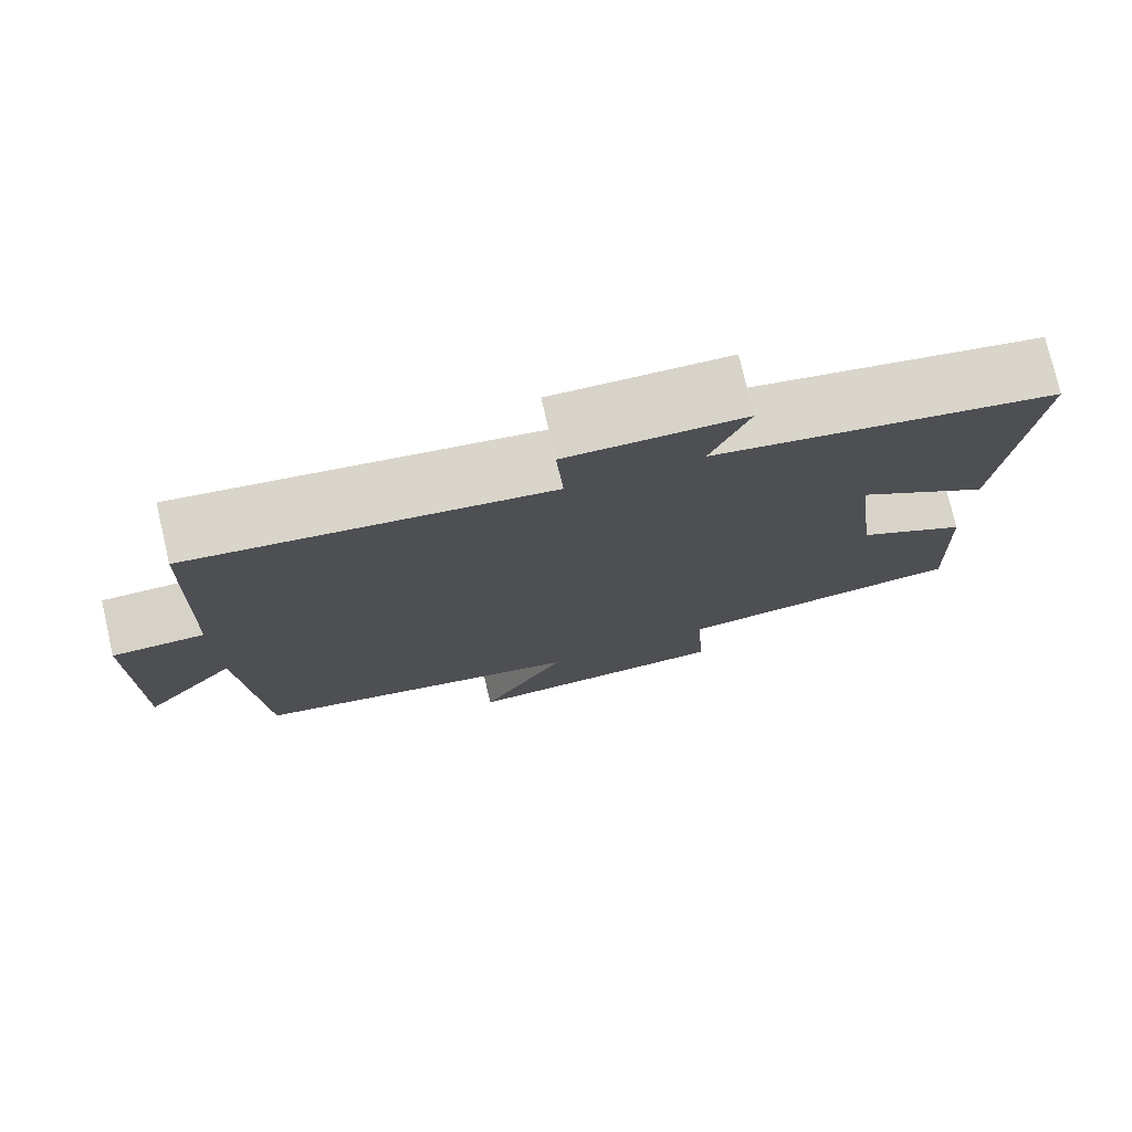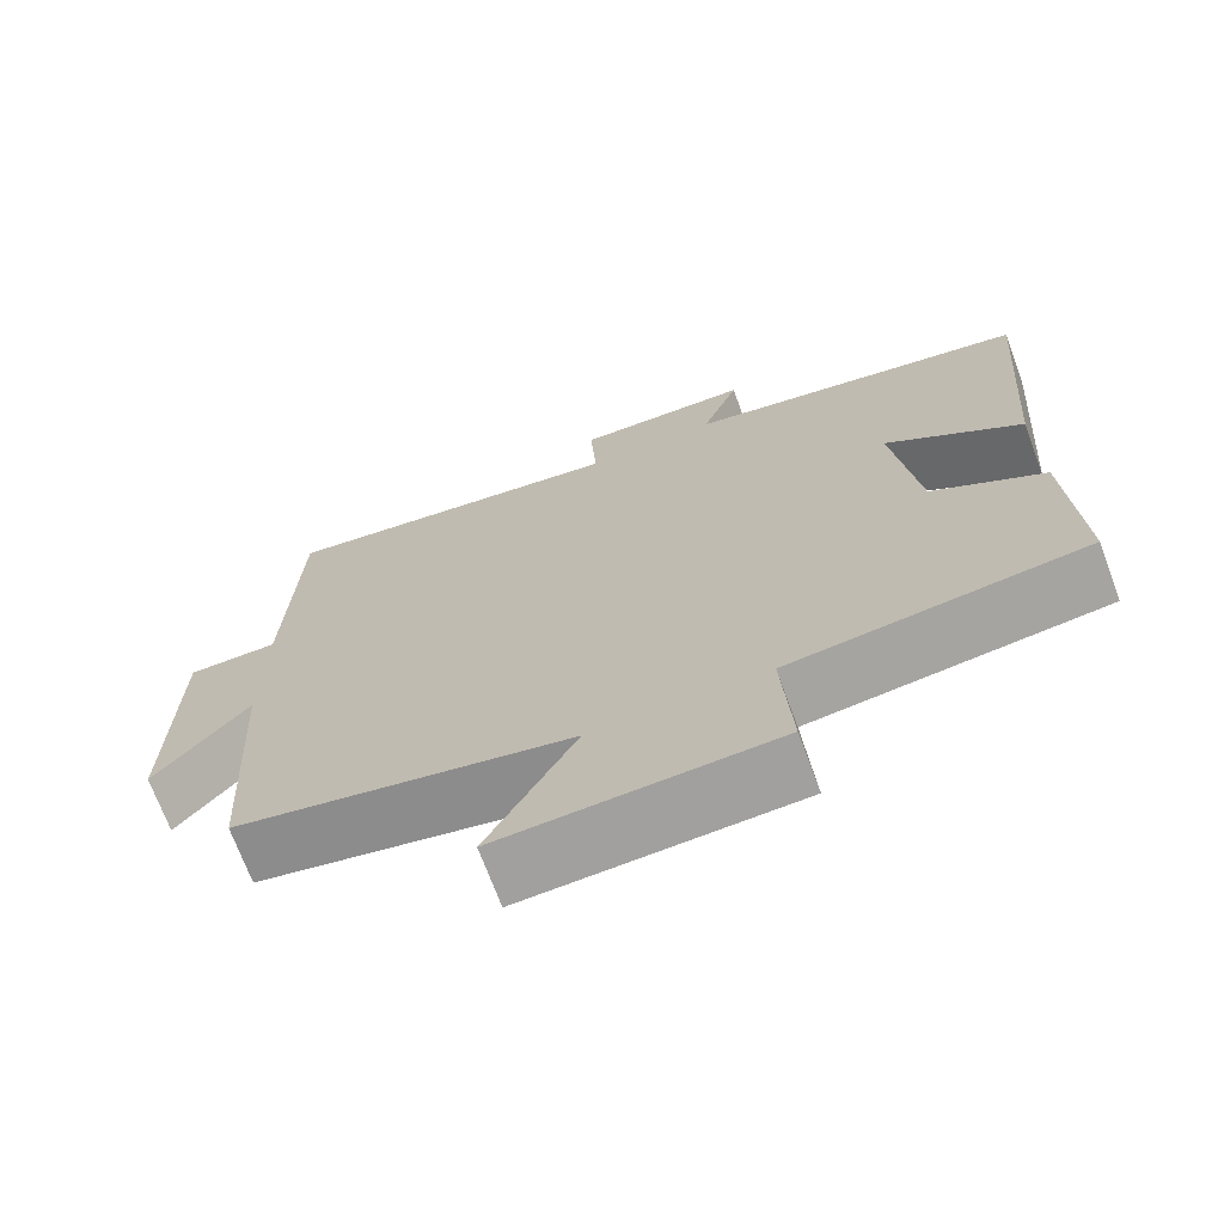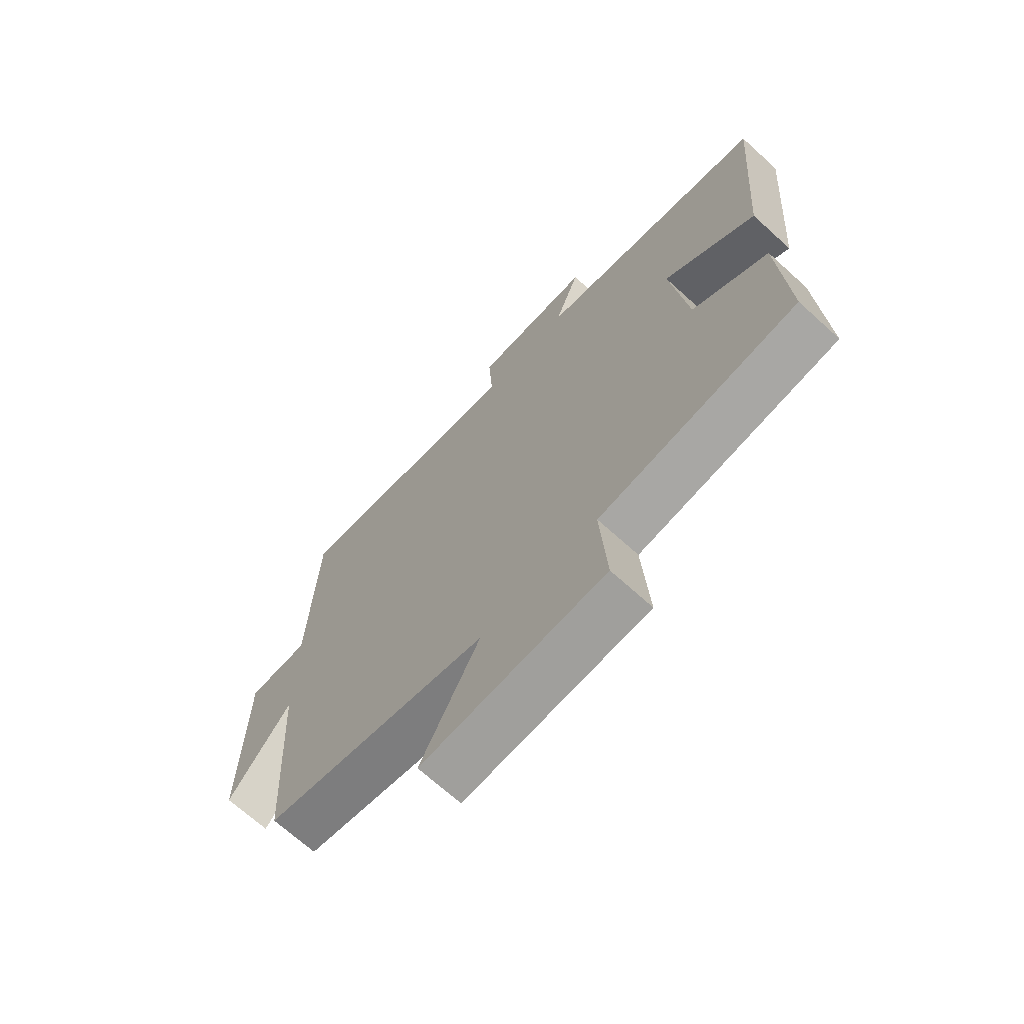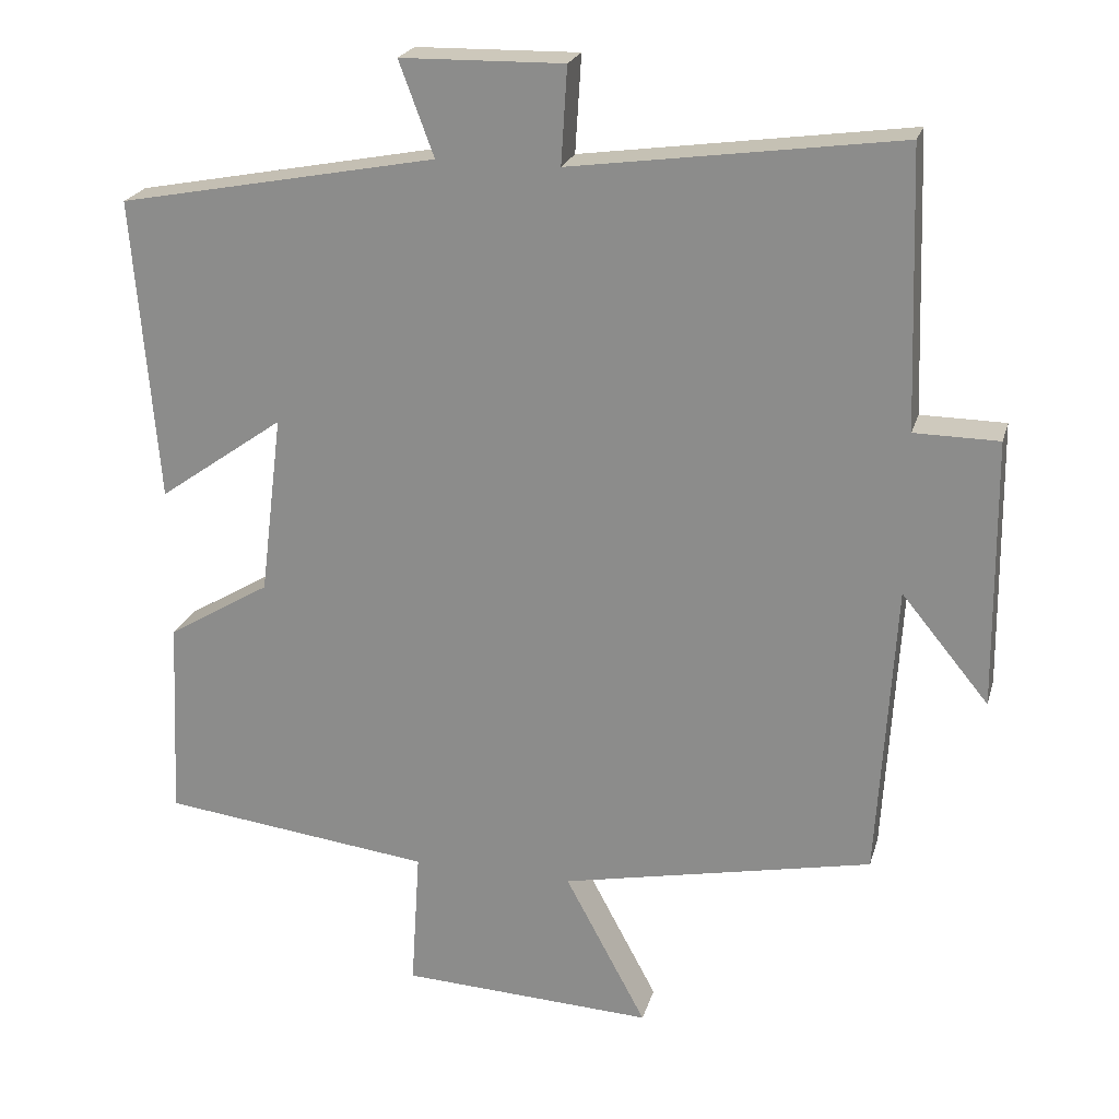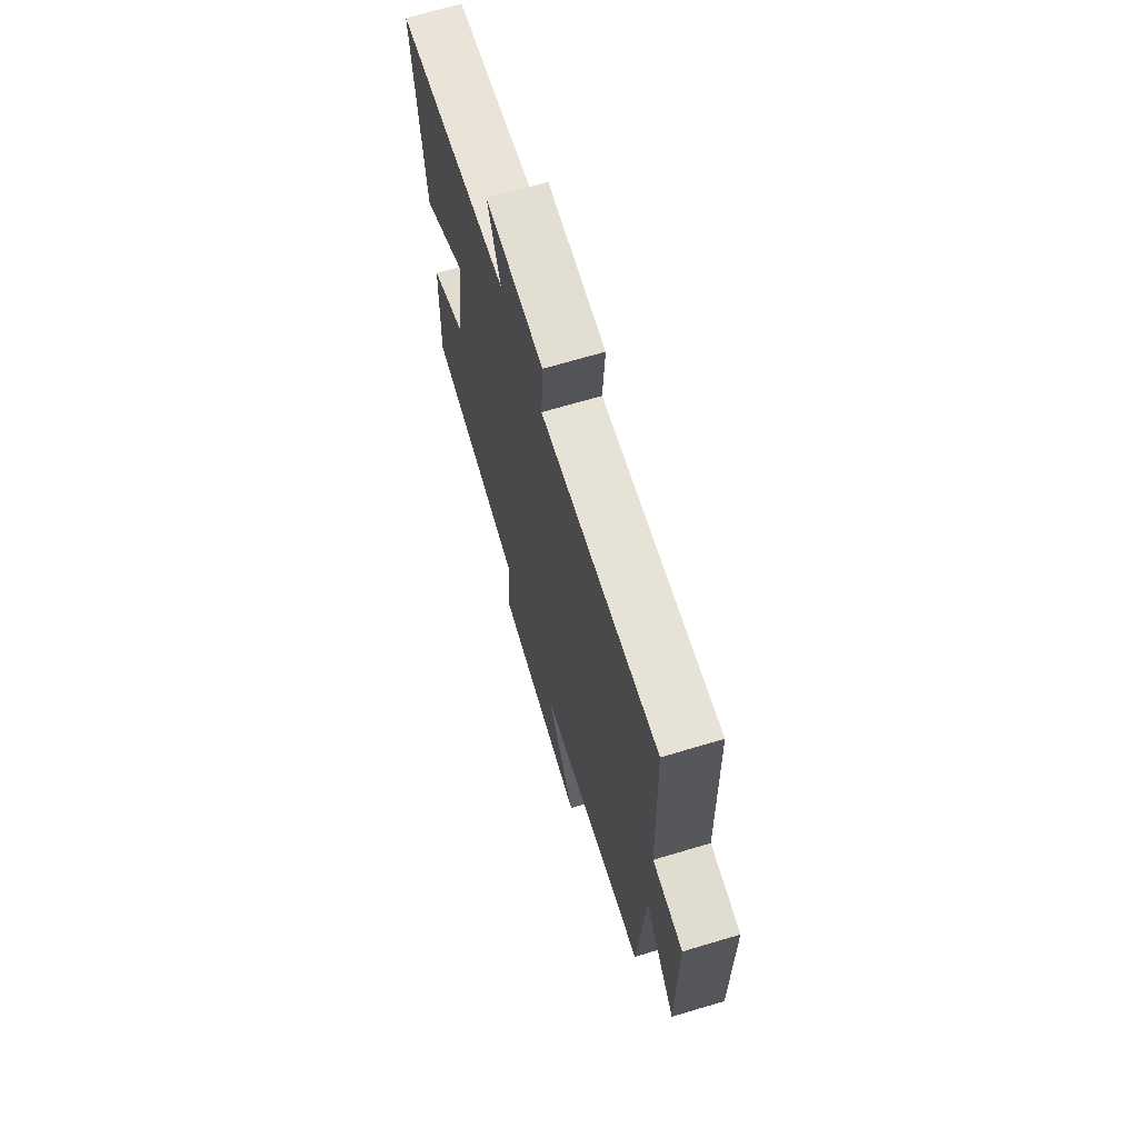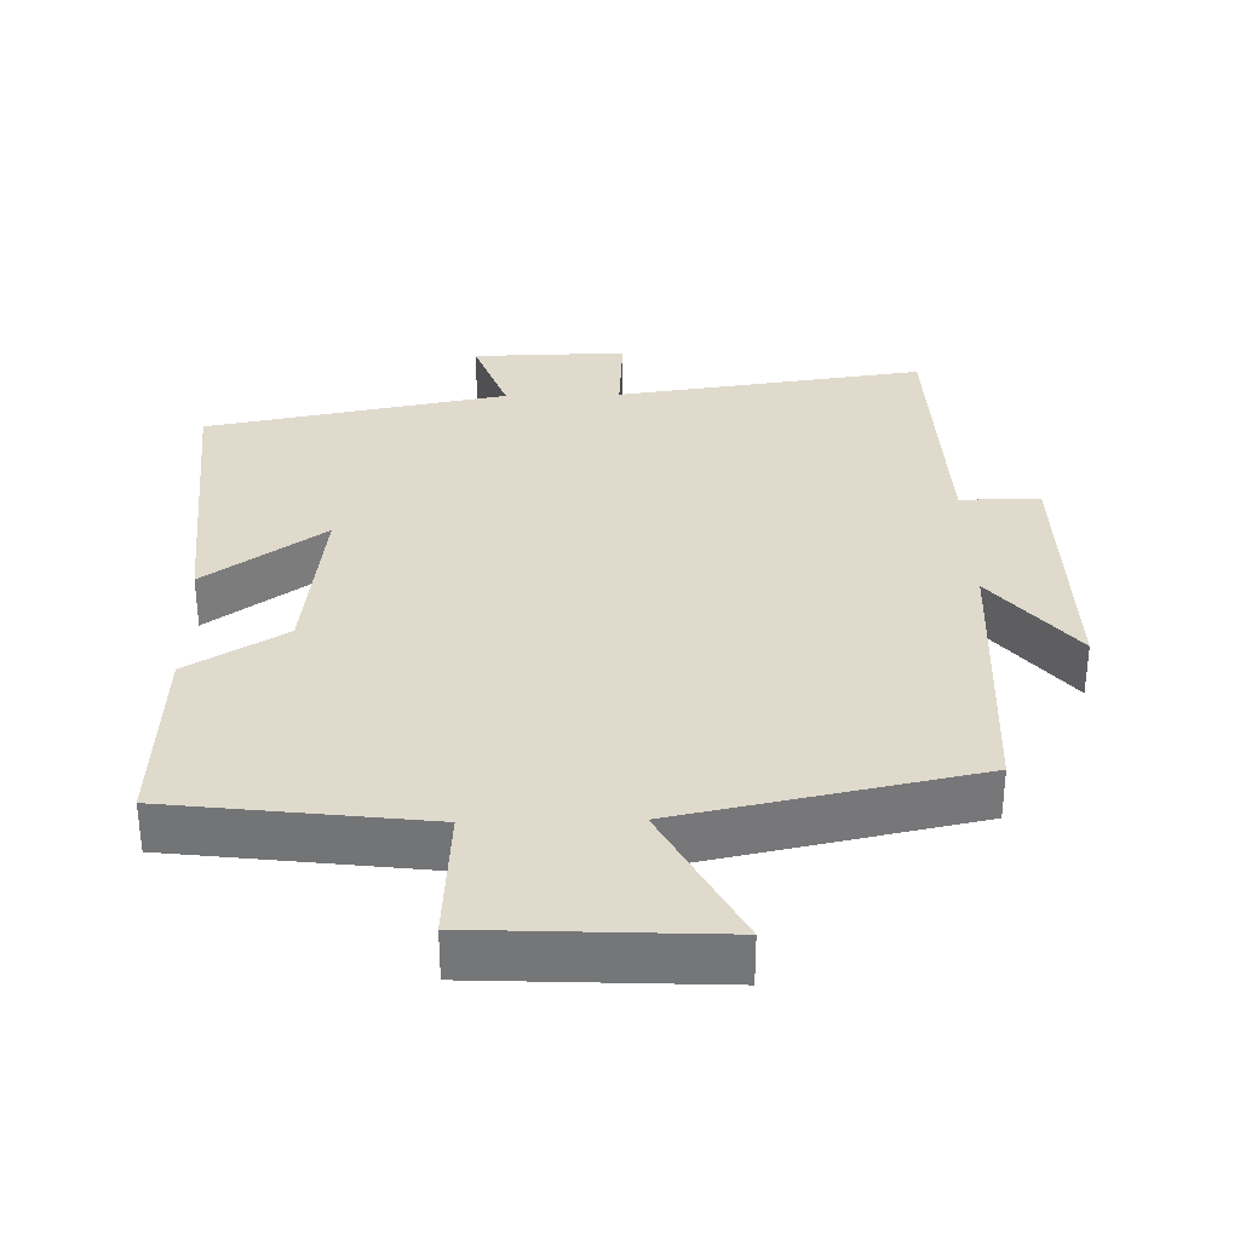
<metadata>
{"format":"obj","ext":"obj","renderer":"f3d","projection":"perspective","resolution":1024,"background":"white","views":[{"elev":77.0,"azim":-13.2,"up":"+Z"},{"elev":-70.6,"azim":20.3,"up":"+Z"},{"elev":-69.0,"azim":47.7,"up":"+Z"},{"elev":22.4,"azim":-165.3,"up":"+Z"},{"elev":69.0,"azim":-106.6,"up":"+Z"},{"elev":33.1,"azim":178.7,"up":"+Y"}]}
</metadata>
<code>
v -0.487 0.07 0.56
v -0.053 0.07 0.5
v -0.061 0.07 0.628
v 0.155 0.07 0.624
v 0.109 0.07 0.5
v 0.532 0.07 0.419
v 0.5 0.07 0.016
v 0.333 0.07 0.134
v 0.363 0.07 -0.106
v 0.5 0.07 -0.188
v 0.513 0.07 -0.456
v 0.153 0.07 -0.5
v 0.165 0.07 -0.686
v -0.171 0.07 -0.702
v -0.063 0.07 -0.5
v -0.477 0.07 -0.415
v -0.5 0.07 -0.022
v -0.616 0.07 -0.163
v -0.612 0.07 0.193
v -0.5 0.07 0.194
v -0.487 0 0.56
v -0.053 0 0.5
v -0.061 0 0.628
v 0.155 0 0.624
v 0.109 0 0.5
v 0.532 0 0.419
v 0.5 0 0.016
v 0.333 0 0.134
v 0.363 0 -0.106
v 0.5 0 -0.188
v 0.513 0 -0.456
v 0.153 0 -0.5
v 0.165 0 -0.686
v -0.171 0 -0.702
v -0.063 0 -0.5
v -0.477 0 -0.415
v -0.5 0 -0.022
v -0.616 0 -0.163
v -0.612 0 0.193
v -0.5 0 0.194
f 17 18 19 20
f 15 16 17 20
f 15 20 1 2
f 12 13 14 15
f 12 15 2
f 9 10 11 12
f 8 9 12 2
f 5 6 7 8
f 5 8 2 3
f 3 4 5
f 40 39 38 37
f 40 37 36 35
f 22 21 40 35
f 35 34 33 32
f 22 35 32
f 32 31 30 29
f 22 32 29 28
f 28 27 26 25
f 23 22 28 25
f 25 24 23
f 1 21 22 2
f 2 22 23 3
f 3 23 24 4
f 4 24 25 5
f 5 25 26 6
f 6 26 27 7
f 7 27 28 8
f 8 28 29 9
f 9 29 30 10
f 10 30 31 11
f 11 31 32 12
f 12 32 33 13
f 13 33 34 14
f 14 34 35 15
f 15 35 36 16
f 16 36 37 17
f 17 37 38 18
f 18 38 39 19
f 19 39 40 20
f 20 40 21 1

</code>
